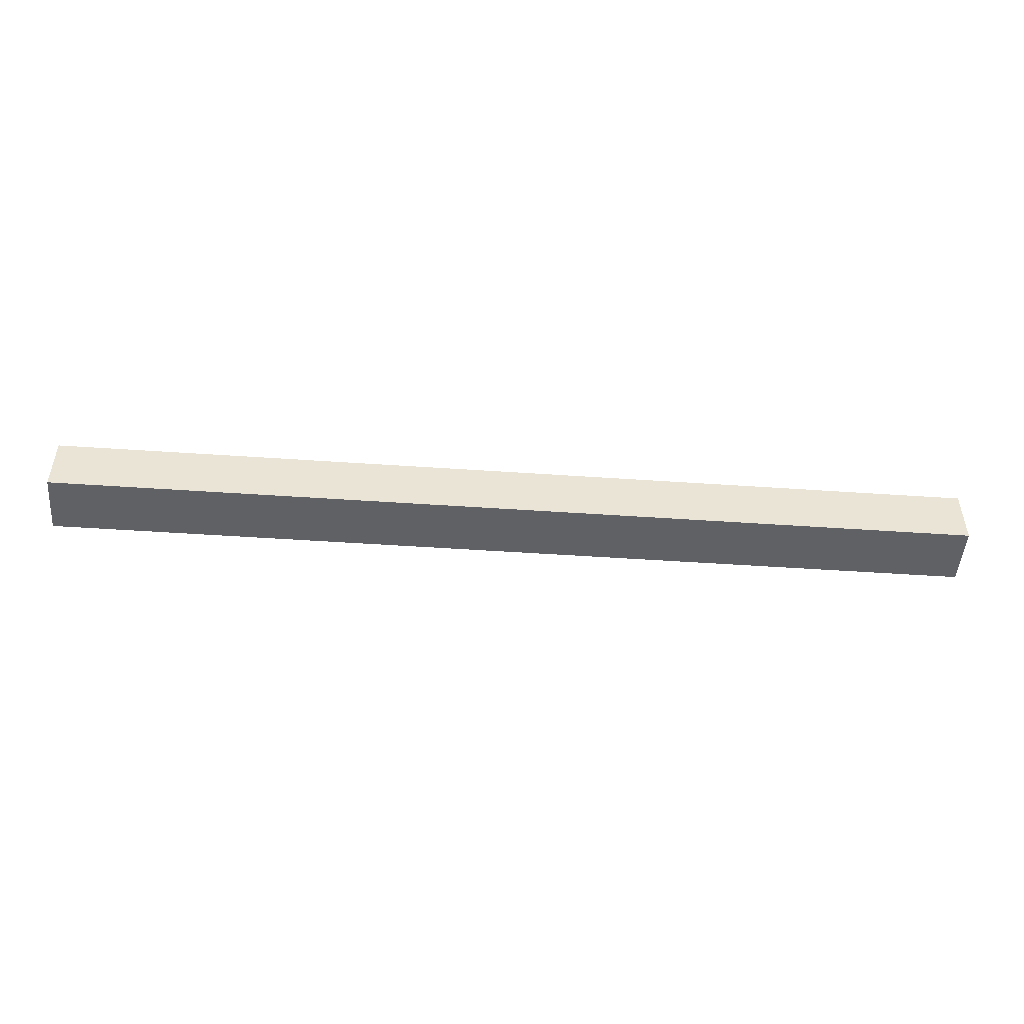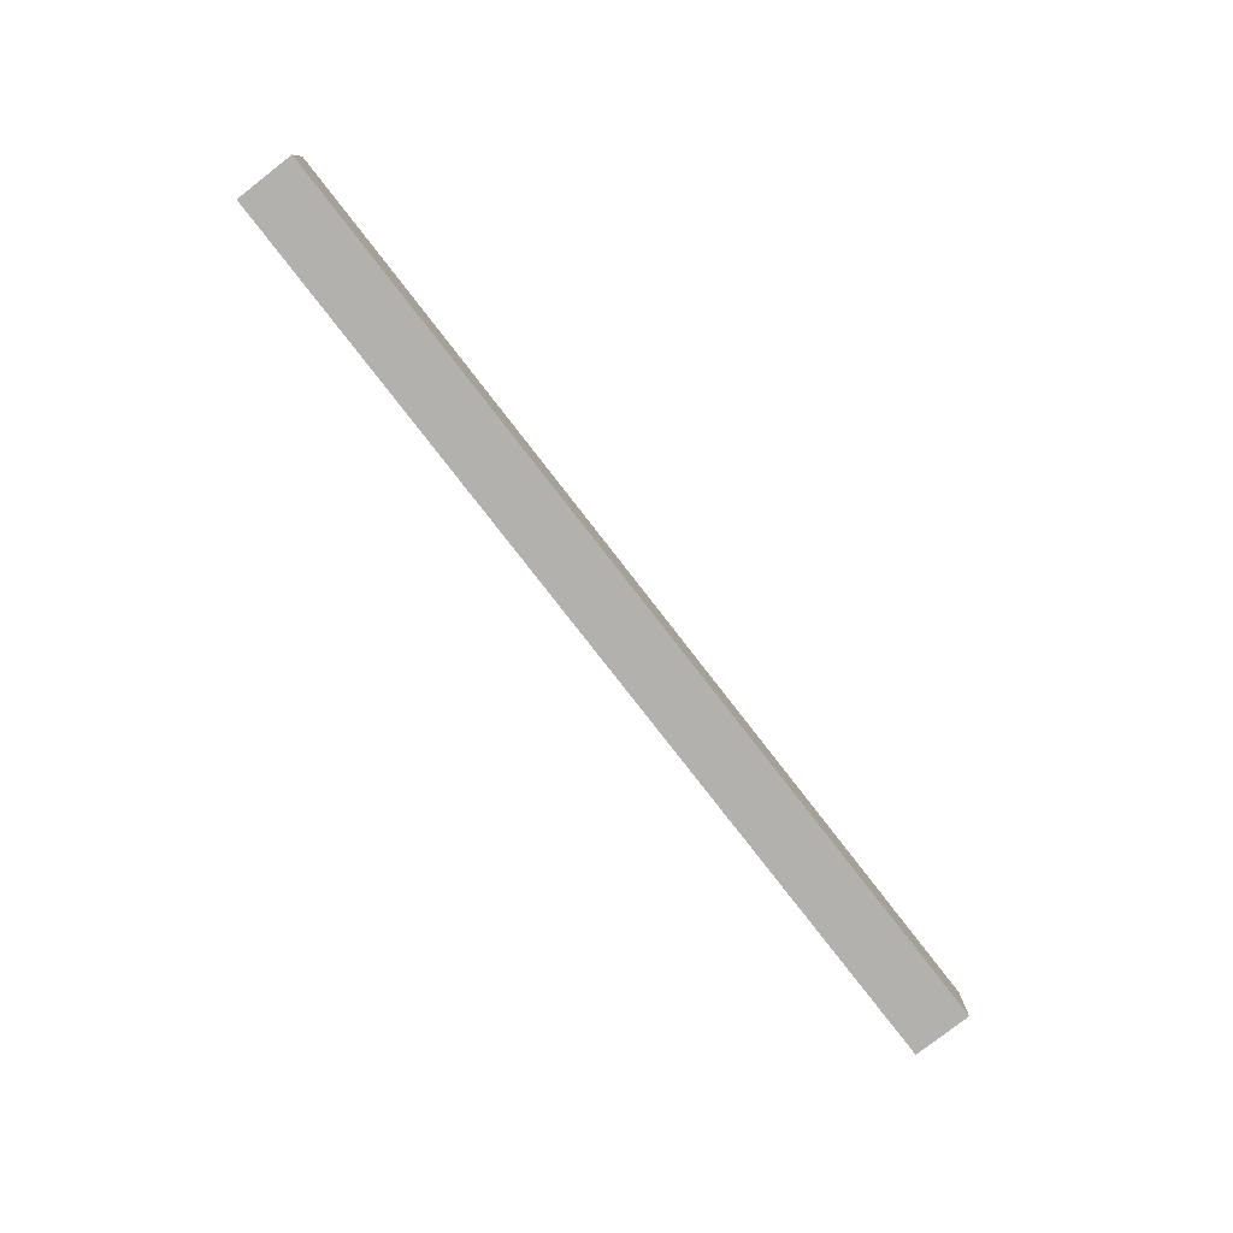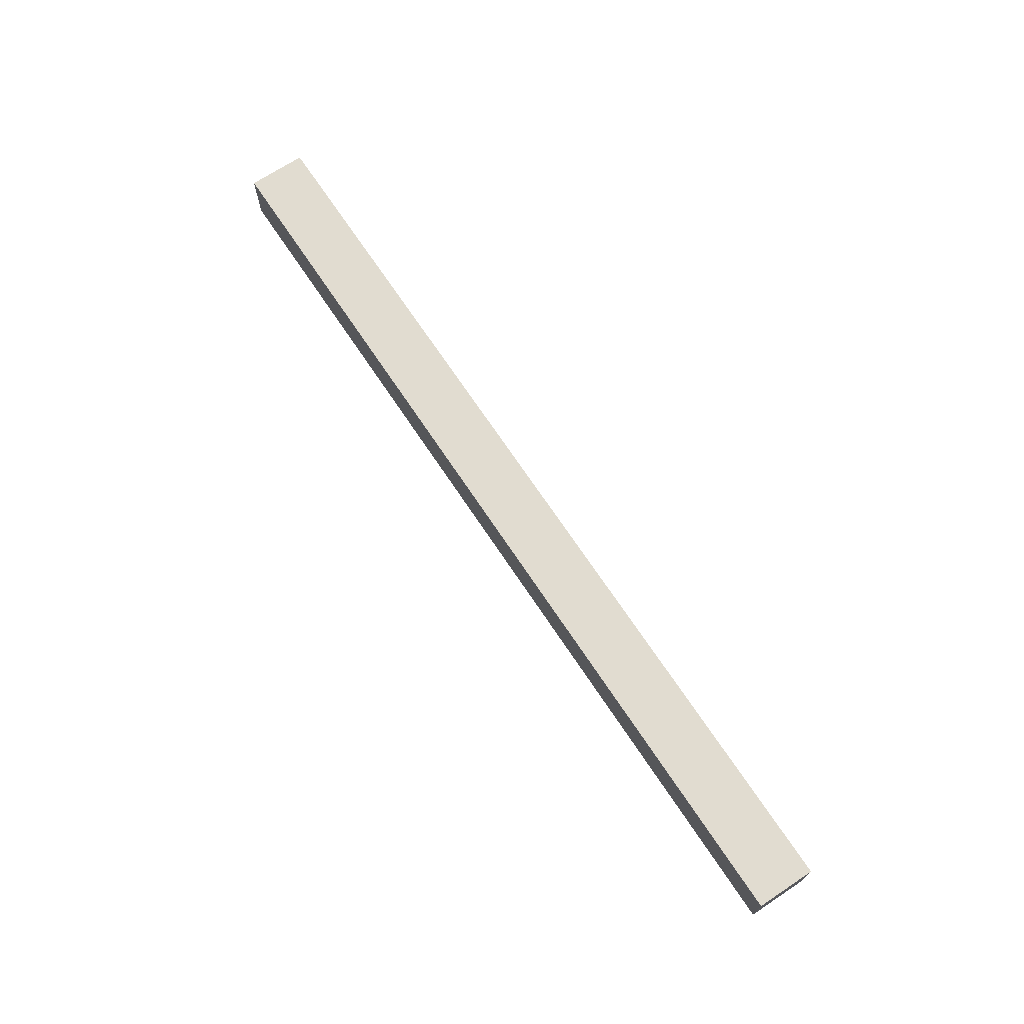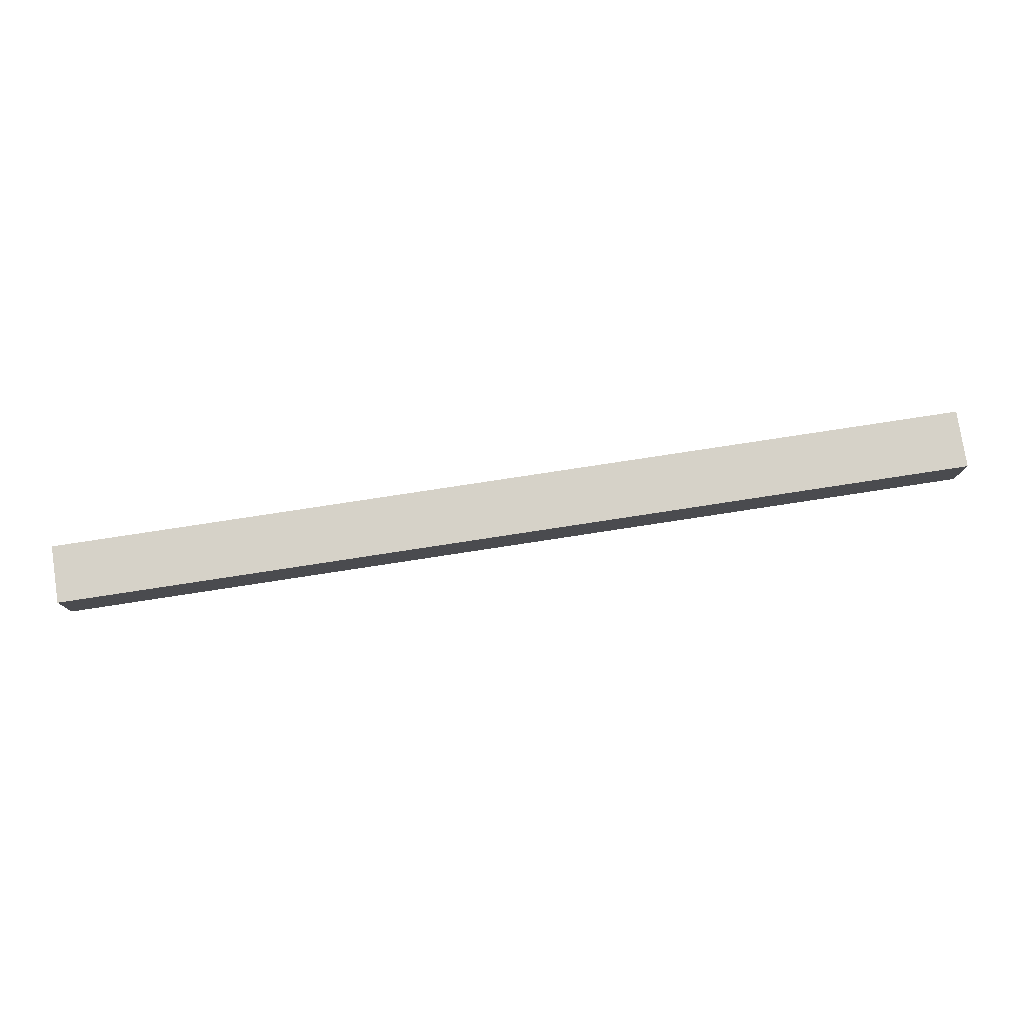
<metadata>
{"format":"obj","ext":"obj","renderer":"f3d","projection":"perspective","resolution":1024,"background":"white","views":[{"elev":-48.8,"azim":-4.4,"up":"+Y"},{"elev":-79.2,"azim":127.8,"up":"+Z"},{"elev":69.4,"azim":56.5,"up":"+Z"},{"elev":78.1,"azim":-8.7,"up":"+Z"}]}
</metadata>
<code>
o Cube
v 1 0.0625 -0
v 1 0 -0
v 1 0.0625 0.0625
v 1 0 0.0625
v 0 0.0625 -0
v 0 0 -0
v 0 0.0625 0.0625
v 0 0 0.0625
f 8 7 5 6
f 6 5 1 2
f 1 5 7 3
f 2 1 3 4
f 6 2 4 8
f 4 3 7 8

</code>
